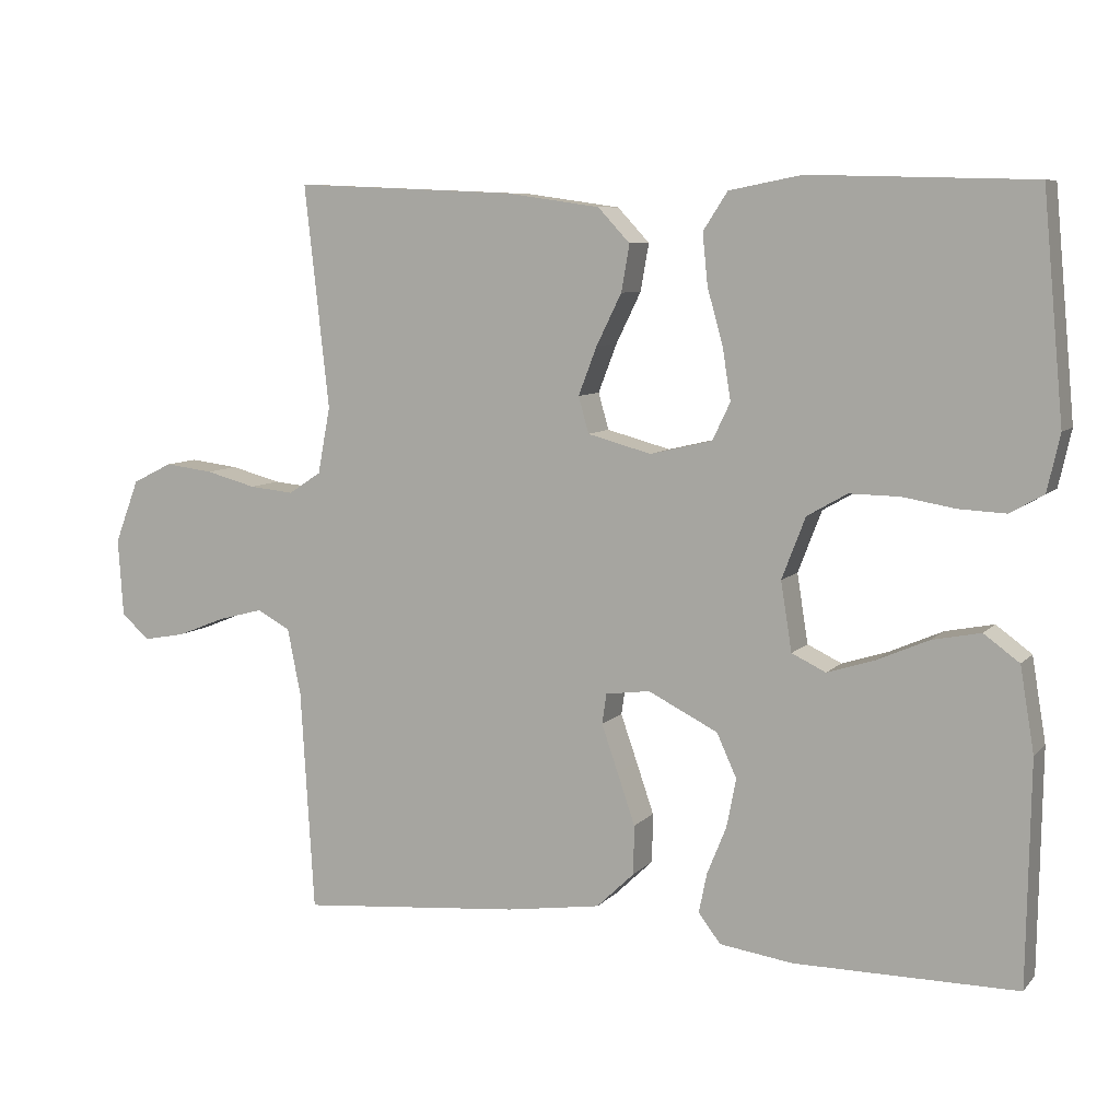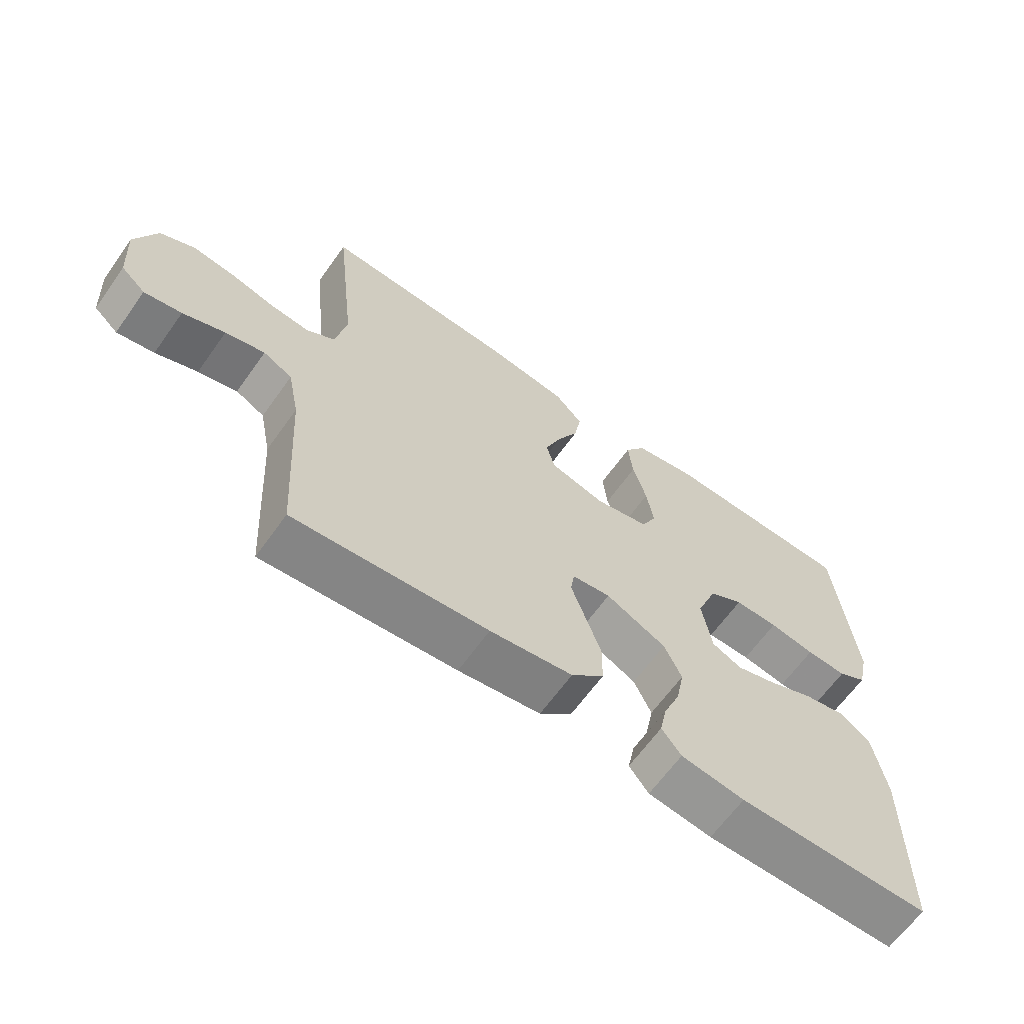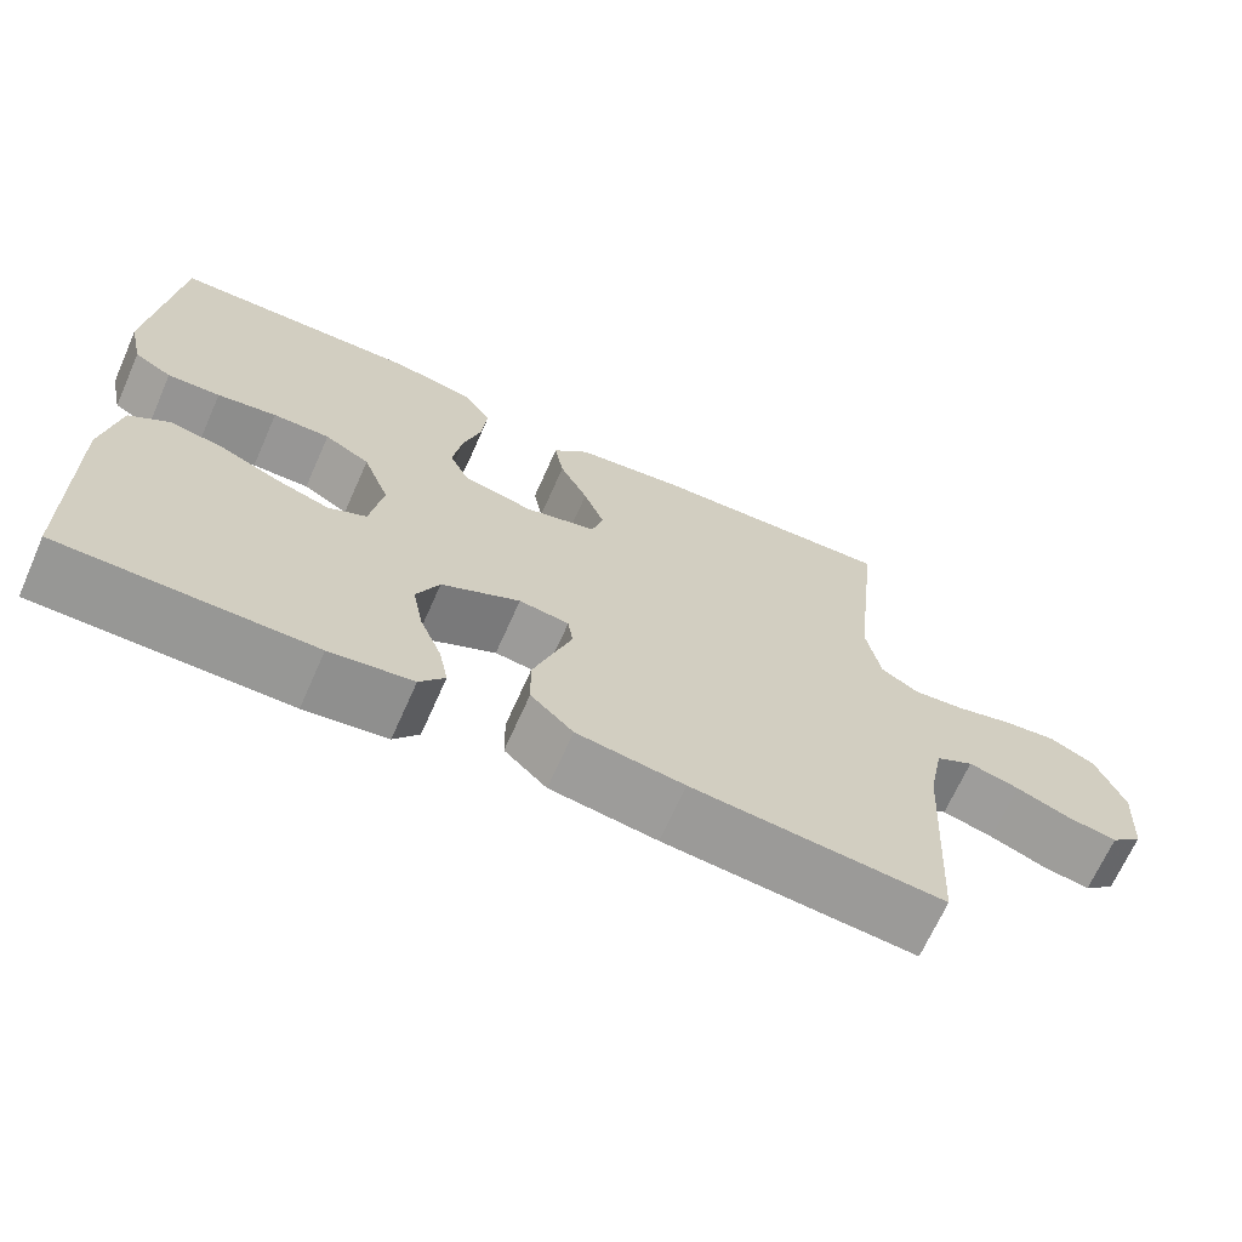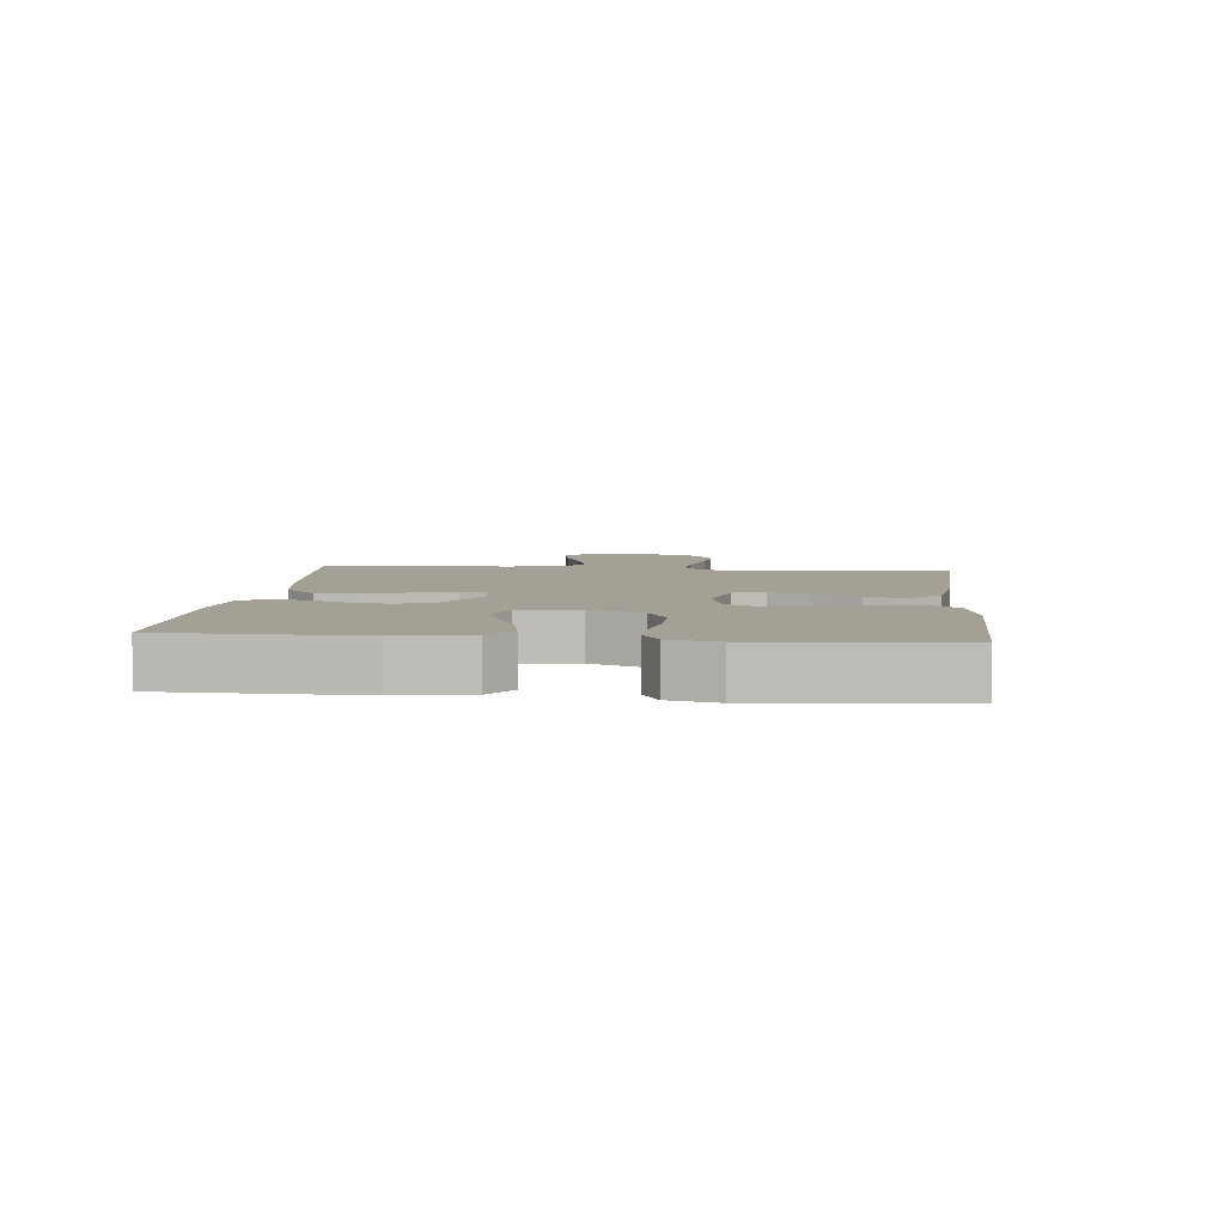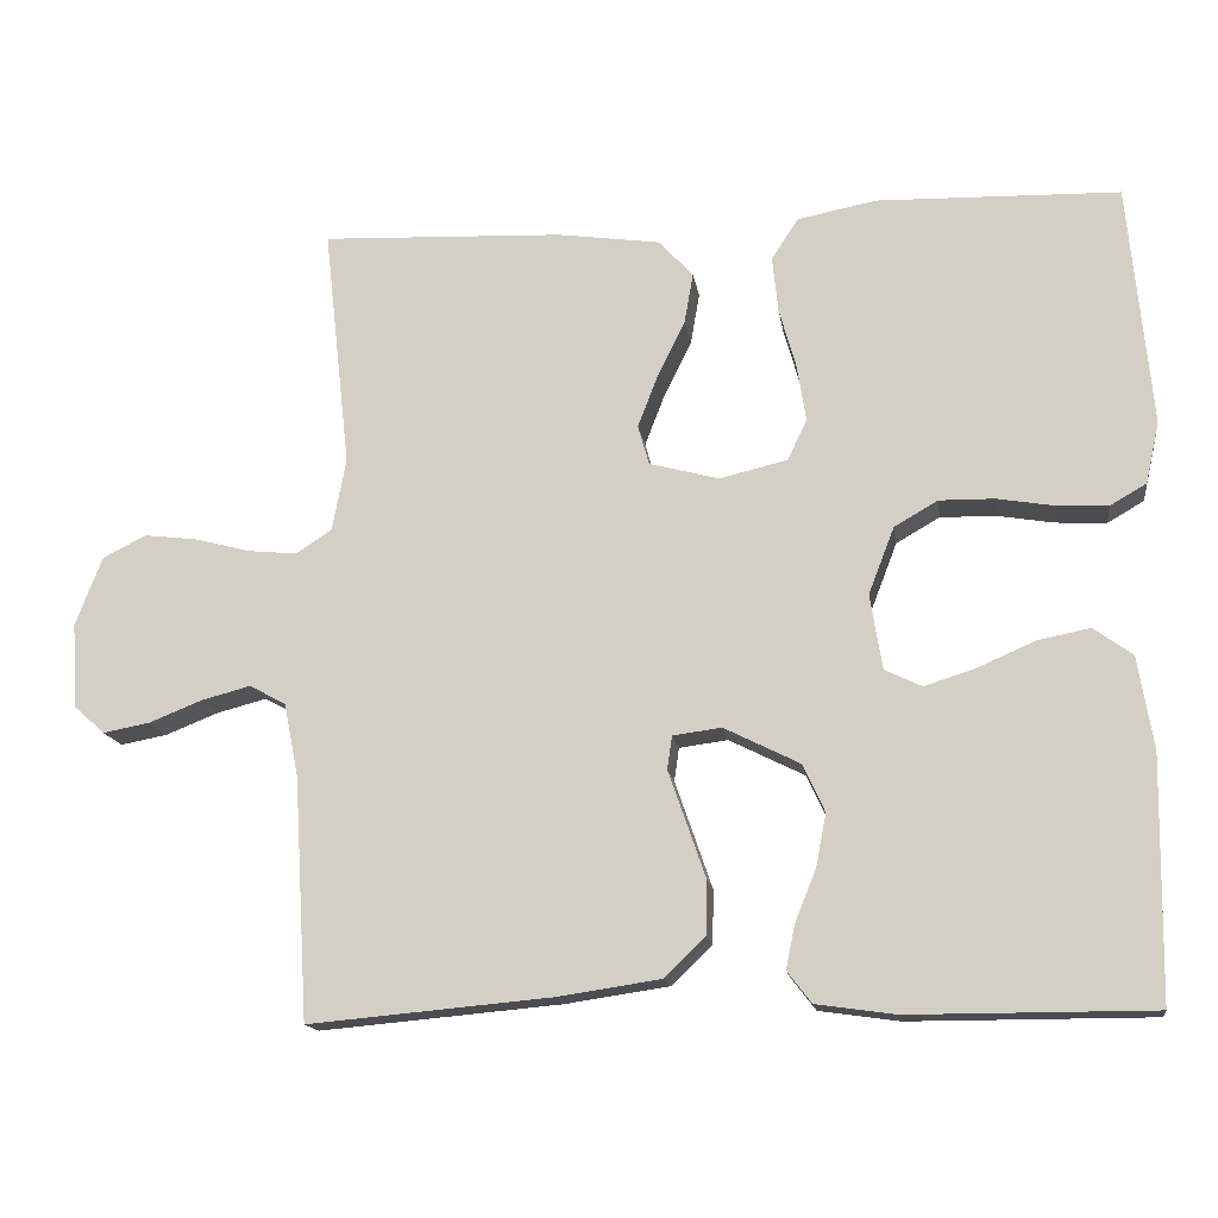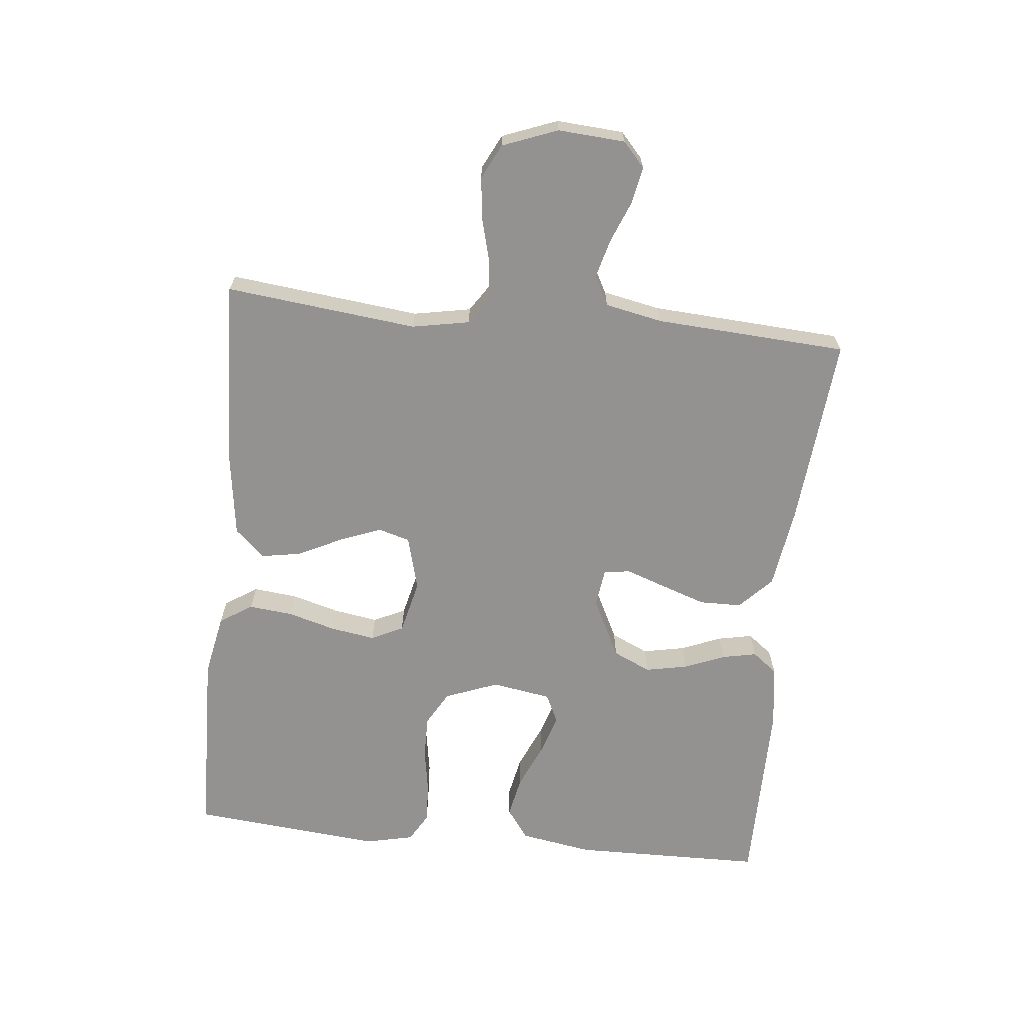
<metadata>
{"format":"obj","ext":"obj","renderer":"f3d","projection":"perspective","resolution":1024,"background":"white","views":[{"elev":7.9,"azim":-157.2,"up":"+Z"},{"elev":-64.5,"azim":144.5,"up":"+Z"},{"elev":-68.1,"azim":-24.0,"up":"+Z"},{"elev":5.7,"azim":-84.3,"up":"+Y"},{"elev":-15.2,"azim":-171.7,"up":"+Z"},{"elev":-66.5,"azim":84.1,"up":"+Y"}]}
</metadata>
<code>
v 0.5 0.07 0.5
v 0.467 0.07 0.2
v 0.484 0.07 0.11
v 0.528 0.07 0.081
v 0.589 0.07 0.087
v 0.657 0.07 0.105
v 0.723 0.07 0.113
v 0.777 0.07 0.086
v 0.81 0.07 0
v 0.803 0.07 -0.105
v 0.765 0.07 -0.139
v 0.707 0.07 -0.128
v 0.642 0.07 -0.102
v 0.581 0.07 -0.086
v 0.536 0.07 -0.11
v 0.518 0.07 -0.2
v 0.5 0.07 -0.5
v 0.2 0.07 -0.473
v 0.072 0.07 -0.454
v 0.021 0.07 -0.405
v 0.02 0.07 -0.339
v 0.044 0.07 -0.269
v 0.066 0.07 -0.206
v 0.06 0.07 -0.165
v 0 0.07 -0.157
v -0.094 0.07 -0.204
v -0.121 0.07 -0.263
v -0.108 0.07 -0.329
v -0.082 0.07 -0.393
v -0.071 0.07 -0.447
v -0.101 0.07 -0.486
v -0.2 0.07 -0.5
v -0.5 0.07 -0.5
v -0.505 0.07 -0.2
v -0.486 0.07 -0.086
v -0.438 0.07 -0.051
v -0.373 0.07 -0.064
v -0.302 0.07 -0.095
v -0.239 0.07 -0.115
v -0.193 0.07 -0.093
v -0.178 0.07 0
v -0.21 0.07 0.083
v -0.264 0.07 0.114
v -0.332 0.07 0.113
v -0.403 0.07 0.101
v -0.466 0.07 0.098
v -0.511 0.07 0.124
v -0.528 0.07 0.2
v -0.5 0.07 0.5
v -0.2 0.07 0.508
v -0.102 0.07 0.489
v -0.069 0.07 0.438
v -0.076 0.07 0.369
v -0.097 0.07 0.294
v -0.108 0.07 0.224
v -0.084 0.07 0.174
v 0 0.07 0.154
v 0.086 0.07 0.177
v 0.1 0.07 0.226
v 0.075 0.07 0.291
v 0.041 0.07 0.36
v 0.03 0.07 0.423
v 0.073 0.07 0.469
v 0.2 0.07 0.487
v 0.5 0 0.5
v 0.467 0 0.2
v 0.484 0 0.11
v 0.528 0 0.081
v 0.589 0 0.087
v 0.657 0 0.105
v 0.723 0 0.113
v 0.777 0 0.086
v 0.81 0 0
v 0.803 0 -0.105
v 0.765 0 -0.139
v 0.707 0 -0.128
v 0.642 0 -0.102
v 0.581 0 -0.086
v 0.536 0 -0.11
v 0.518 0 -0.2
v 0.5 0 -0.5
v 0.2 0 -0.473
v 0.072 0 -0.454
v 0.021 0 -0.405
v 0.02 0 -0.339
v 0.044 0 -0.269
v 0.066 0 -0.206
v 0.06 0 -0.165
v 0 0 -0.157
v -0.094 0 -0.204
v -0.121 0 -0.263
v -0.108 0 -0.329
v -0.082 0 -0.393
v -0.071 0 -0.447
v -0.101 0 -0.486
v -0.2 0 -0.5
v -0.5 0 -0.5
v -0.505 0 -0.2
v -0.486 0 -0.086
v -0.438 0 -0.051
v -0.373 0 -0.064
v -0.302 0 -0.095
v -0.239 0 -0.115
v -0.193 0 -0.093
v -0.178 0 0
v -0.21 0 0.083
v -0.264 0 0.114
v -0.332 0 0.113
v -0.403 0 0.101
v -0.466 0 0.098
v -0.511 0 0.124
v -0.528 0 0.2
v -0.5 0 0.5
v -0.2 0 0.508
v -0.102 0 0.489
v -0.069 0 0.438
v -0.076 0 0.369
v -0.097 0 0.294
v -0.108 0 0.224
v -0.084 0 0.174
v 0 0 0.154
v 0.086 0 0.177
v 0.1 0 0.226
v 0.075 0 0.291
v 0.041 0 0.36
v 0.03 0 0.423
v 0.073 0 0.469
v 0.2 0 0.487
f 64 1 2
f 63 64 2
f 62 63 2
f 61 62 2
f 60 61 2
f 59 60 2 3
f 58 59 3 4
f 57 58 4
f 52 53 54
f 51 52 54
f 50 51 54
f 49 50 54
f 48 49 54
f 47 48 54
f 46 47 54
f 45 46 54
f 44 45 54
f 43 44 54 55
f 42 43 55 56
f 36 37 38
f 35 36 38
f 34 35 38
f 33 34 38
f 32 33 38
f 31 32 38
f 30 31 38
f 29 30 38
f 28 29 38
f 27 28 38 39
f 26 27 39 40
f 21 22 23
f 20 21 23
f 19 20 23
f 18 19 23
f 17 18 23
f 16 17 23
f 15 16 23 24
f 14 15 24 25
f 11 12 13
f 10 11 13
f 9 10 13
f 8 9 13
f 7 8 13
f 6 7 13
f 5 6 13
f 4 5 13 14
f 57 4 14 25
f 57 25 26
f 56 57 26
f 42 56 26
f 41 42 26
f 26 40 41
f 66 65 128
f 66 128 127
f 66 127 126
f 66 126 125
f 66 125 124
f 67 66 124 123
f 68 67 123 122
f 68 122 121
f 118 117 116
f 118 116 115
f 118 115 114
f 118 114 113
f 118 113 112
f 118 112 111
f 118 111 110
f 118 110 109
f 118 109 108
f 119 118 108 107
f 120 119 107 106
f 102 101 100
f 102 100 99
f 102 99 98
f 102 98 97
f 102 97 96
f 102 96 95
f 102 95 94
f 102 94 93
f 102 93 92
f 103 102 92 91
f 104 103 91 90
f 87 86 85
f 87 85 84
f 87 84 83
f 87 83 82
f 87 82 81
f 87 81 80
f 88 87 80 79
f 89 88 79 78
f 77 76 75
f 77 75 74
f 77 74 73
f 77 73 72
f 77 72 71
f 77 71 70
f 77 70 69
f 78 77 69 68
f 89 78 68 121
f 90 89 121
f 90 121 120
f 90 120 106
f 90 106 105
f 105 104 90
f 1 65 66 2
f 2 66 67 3
f 3 67 68 4
f 4 68 69 5
f 5 69 70 6
f 6 70 71 7
f 7 71 72 8
f 8 72 73 9
f 9 73 74 10
f 10 74 75 11
f 11 75 76 12
f 12 76 77 13
f 13 77 78 14
f 14 78 79 15
f 15 79 80 16
f 16 80 81 17
f 17 81 82 18
f 18 82 83 19
f 19 83 84 20
f 20 84 85 21
f 21 85 86 22
f 22 86 87 23
f 23 87 88 24
f 24 88 89 25
f 25 89 90 26
f 26 90 91 27
f 27 91 92 28
f 28 92 93 29
f 29 93 94 30
f 30 94 95 31
f 31 95 96 32
f 32 96 97 33
f 33 97 98 34
f 34 98 99 35
f 35 99 100 36
f 36 100 101 37
f 37 101 102 38
f 38 102 103 39
f 39 103 104 40
f 40 104 105 41
f 41 105 106 42
f 42 106 107 43
f 43 107 108 44
f 44 108 109 45
f 45 109 110 46
f 46 110 111 47
f 47 111 112 48
f 48 112 113 49
f 49 113 114 50
f 50 114 115 51
f 51 115 116 52
f 52 116 117 53
f 53 117 118 54
f 54 118 119 55
f 55 119 120 56
f 56 120 121 57
f 57 121 122 58
f 58 122 123 59
f 59 123 124 60
f 60 124 125 61
f 61 125 126 62
f 62 126 127 63
f 63 127 128 64
f 64 128 65 1

</code>
